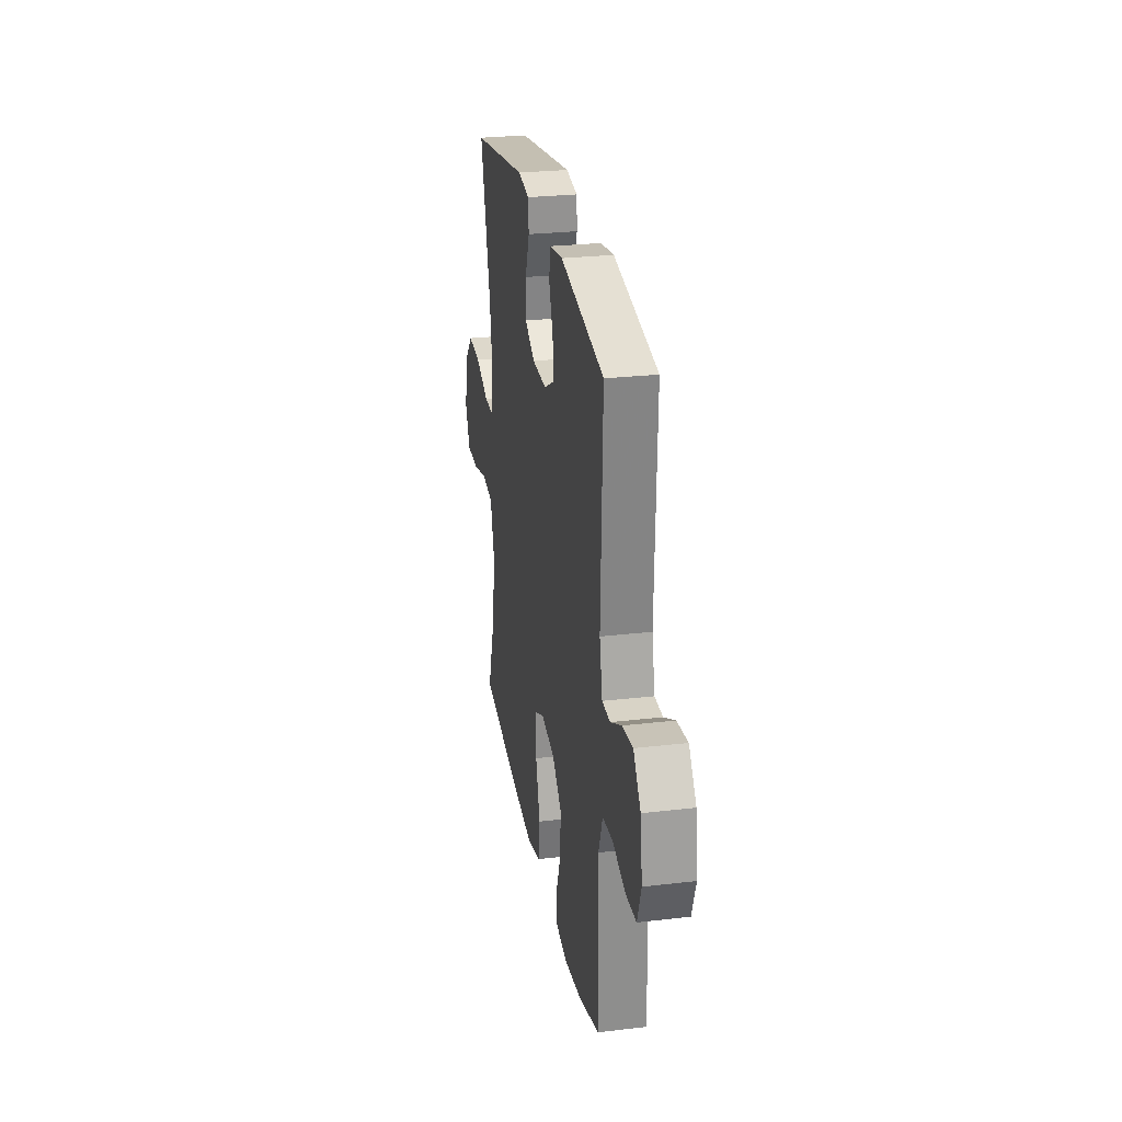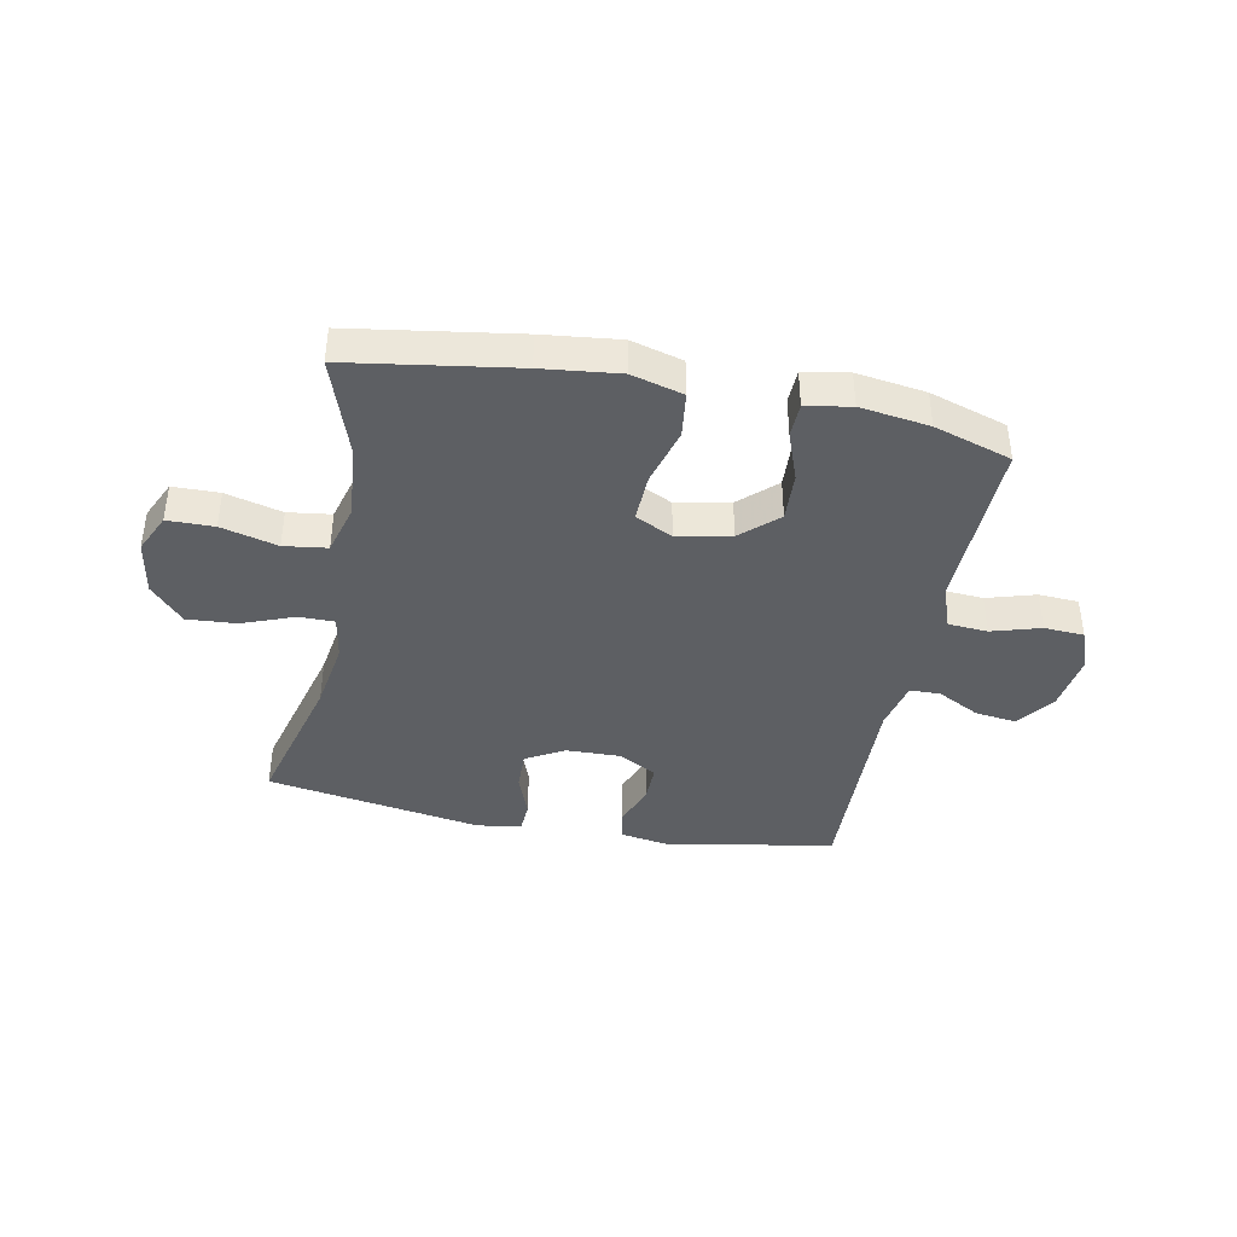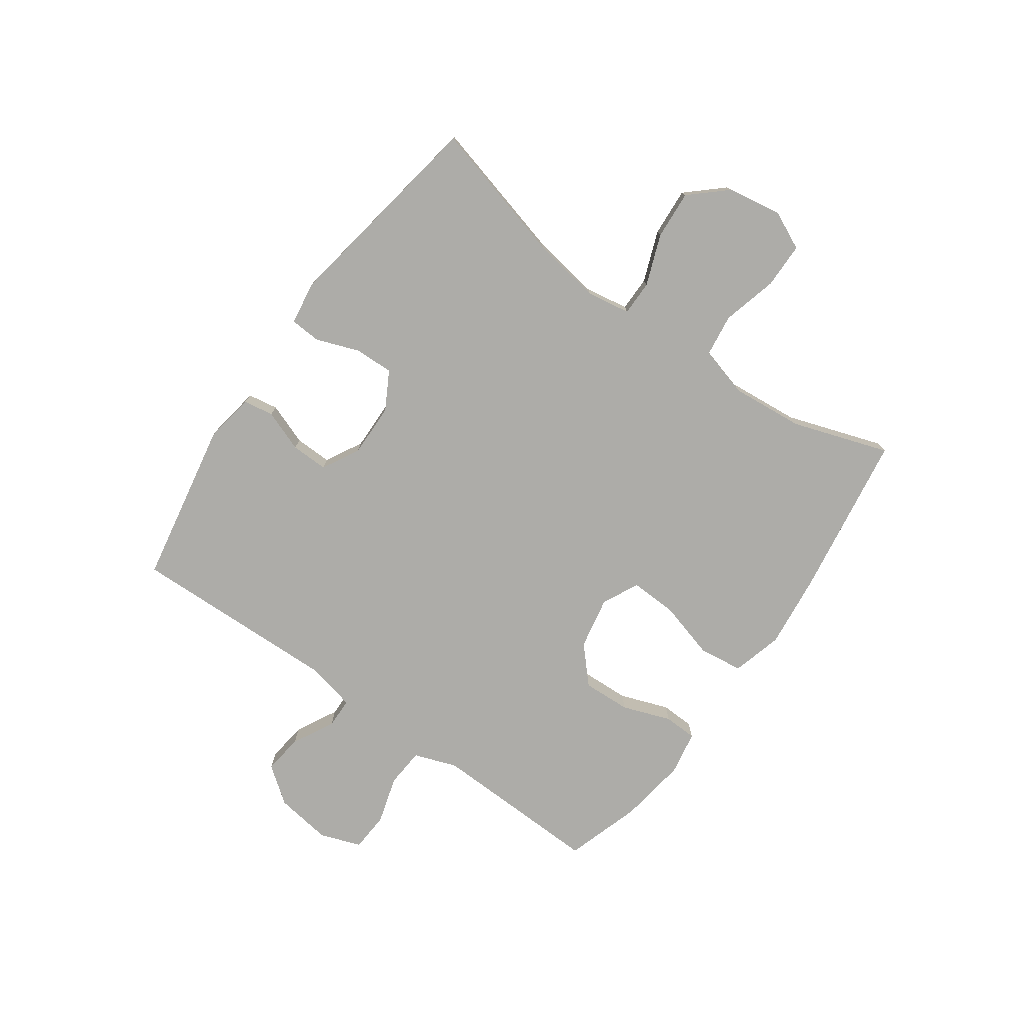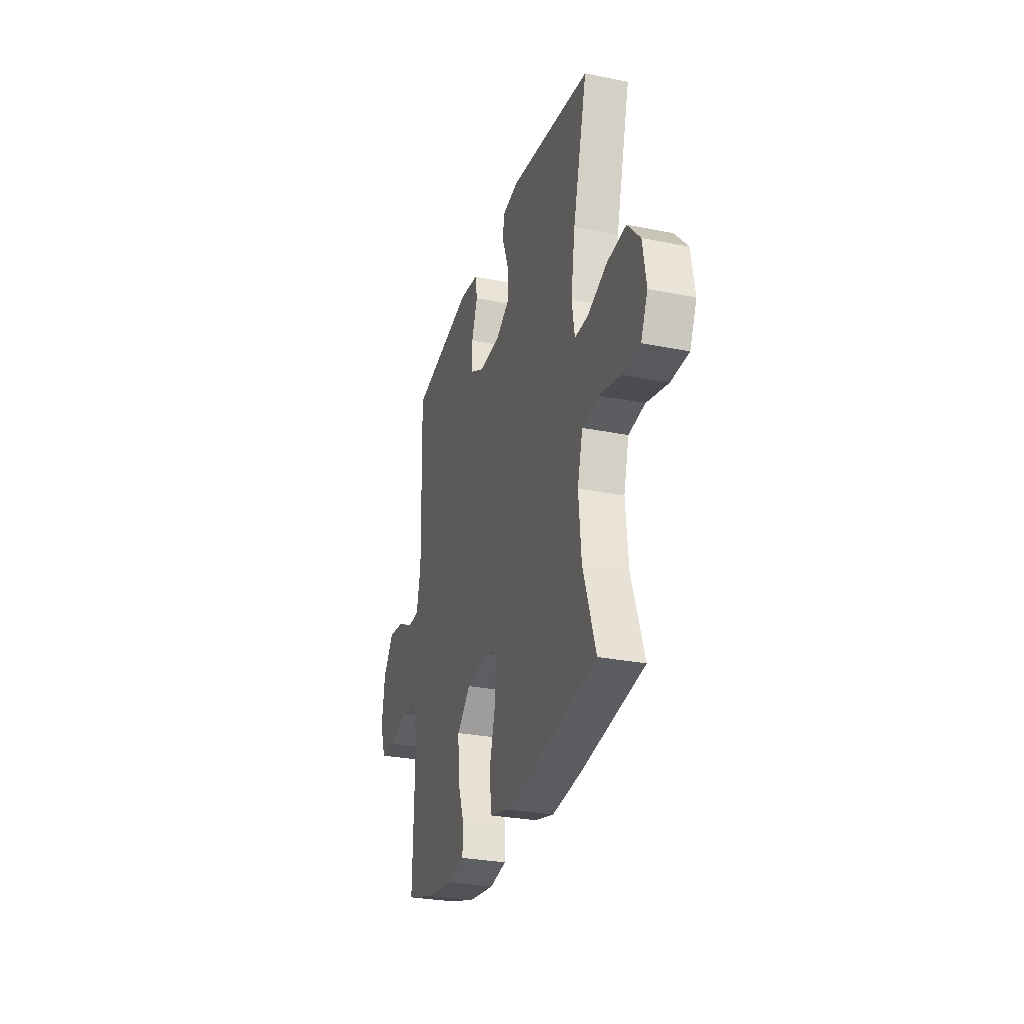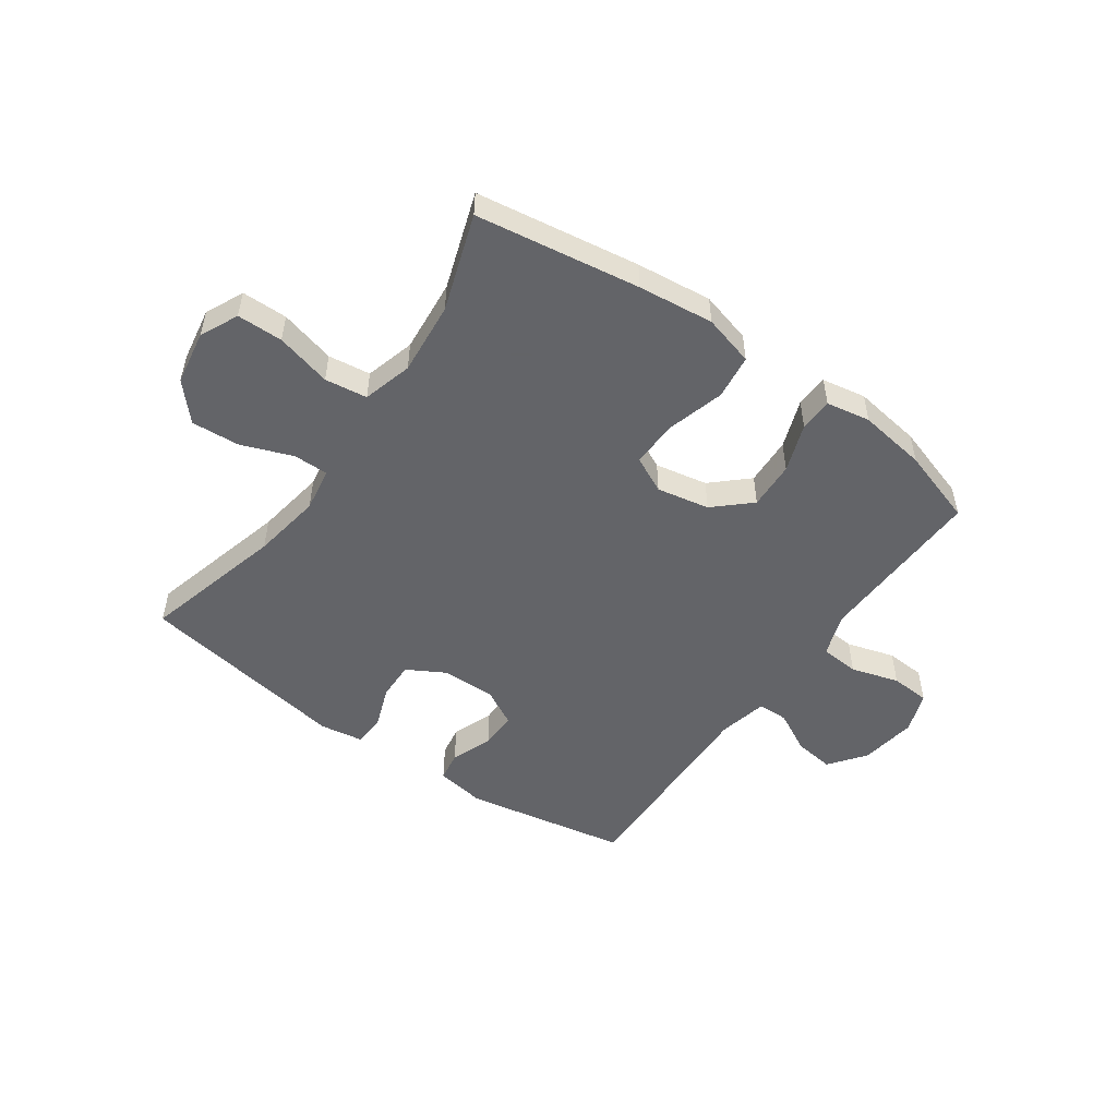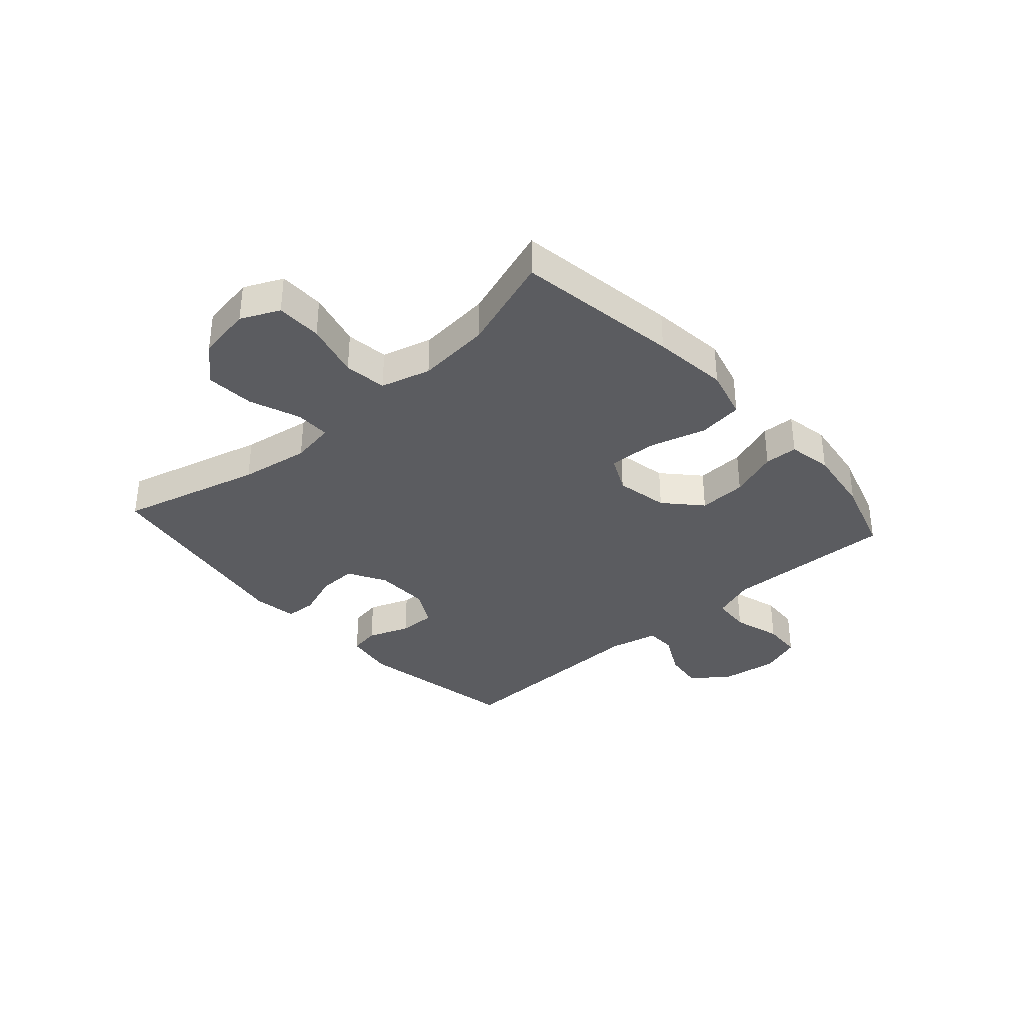
<metadata>
{"format":"obj","ext":"obj","renderer":"f3d","projection":"perspective","resolution":1024,"background":"white","views":[{"elev":27.1,"azim":-100.3,"up":"+Z"},{"elev":-40.4,"azim":168.9,"up":"+Y"},{"elev":-76.7,"azim":54.5,"up":"+Y"},{"elev":-29.1,"azim":73.4,"up":"+Z"},{"elev":-51.3,"azim":144.7,"up":"+Y"},{"elev":-35.2,"azim":131.7,"up":"+Y"}]}
</metadata>
<code>
v 0.5 0.07 -0.5
v 0.214 0.07 -0.544
v 0.082 0.07 -0.559
v -0.007 0.07 -0.535
v -0.017 0.07 -0.457
v 0.011 0.07 -0.357
v 0.014 0.07 -0.274
v -0.05 0.07 -0.243
v -0.142 0.07 -0.261
v -0.204 0.07 -0.318
v -0.2 0.07 -0.402
v -0.169 0.07 -0.487
v -0.171 0.07 -0.545
v -0.248 0.07 -0.559
v -0.367 0.07 -0.542
v -0.5 0.07 -0.5
v -0.495 0.07 -0.316
v -0.492 0.07 -0.201
v -0.519 0.07 -0.126
v -0.587 0.07 -0.121
v -0.671 0.07 -0.146
v -0.74 0.07 -0.142
v -0.766 0.07 -0.07
v -0.752 0.07 0.029
v -0.704 0.07 0.093
v -0.634 0.07 0.084
v -0.561 0.07 0.046
v -0.508 0.07 0.047
v -0.489 0.07 0.133
v -0.5 0.07 0.5
v -0.213 0.07 0.553
v -0.126 0.07 0.539
v -0.117 0.07 0.486
v -0.144 0.07 0.413
v -0.145 0.07 0.348
v -0.08 0.07 0.313
v 0.014 0.07 0.315
v 0.08 0.07 0.352
v 0.078 0.07 0.42
v 0.05 0.07 0.495
v 0.053 0.07 0.549
v 0.129 0.07 0.561
v 0.5 0.07 0.5
v 0.435 0.07 0.252
v 0.416 0.07 0.131
v 0.429 0.07 0.054
v 0.49 0.07 0.054
v 0.579 0.07 0.088
v 0.664 0.07 0.094
v 0.721 0.07 0.031
v 0.737 0.07 -0.064
v 0.706 0.07 -0.131
v 0.626 0.07 -0.132
v 0.529 0.07 -0.107
v 0.455 0.07 -0.117
v 0.431 0.07 -0.204
v 0.443 0.07 -0.332
v 0.5 0 -0.5
v 0.214 0 -0.544
v 0.082 0 -0.559
v -0.007 0 -0.535
v -0.017 0 -0.457
v 0.011 0 -0.357
v 0.014 0 -0.274
v -0.05 0 -0.243
v -0.142 0 -0.261
v -0.204 0 -0.318
v -0.2 0 -0.402
v -0.169 0 -0.487
v -0.171 0 -0.545
v -0.248 0 -0.559
v -0.367 0 -0.542
v -0.5 0 -0.5
v -0.495 0 -0.316
v -0.492 0 -0.201
v -0.519 0 -0.126
v -0.587 0 -0.121
v -0.671 0 -0.146
v -0.74 0 -0.142
v -0.766 0 -0.07
v -0.752 0 0.029
v -0.704 0 0.093
v -0.634 0 0.084
v -0.561 0 0.046
v -0.508 0 0.047
v -0.489 0 0.133
v -0.5 0 0.5
v -0.213 0 0.553
v -0.126 0 0.539
v -0.117 0 0.486
v -0.144 0 0.413
v -0.145 0 0.348
v -0.08 0 0.313
v 0.014 0 0.315
v 0.08 0 0.352
v 0.078 0 0.42
v 0.05 0 0.495
v 0.053 0 0.549
v 0.129 0 0.561
v 0.5 0 0.5
v 0.435 0 0.252
v 0.416 0 0.131
v 0.429 0 0.054
v 0.49 0 0.054
v 0.579 0 0.088
v 0.664 0 0.094
v 0.721 0 0.031
v 0.737 0 -0.064
v 0.706 0 -0.131
v 0.626 0 -0.132
v 0.529 0 -0.107
v 0.455 0 -0.117
v 0.431 0 -0.204
v 0.443 0 -0.332
f 52 53 54
f 51 52 54
f 50 51 54
f 49 50 54
f 48 49 54
f 47 48 54
f 46 47 54 55
f 45 46 55 56
f 42 43 44
f 41 42 44
f 40 41 44
f 39 40 44
f 38 39 44 45
f 37 38 45 56
f 32 33 34
f 31 32 34
f 30 31 34
f 29 30 34
f 28 29 34 35
f 25 26 27
f 24 25 27
f 23 24 27
f 22 23 27
f 21 22 27
f 20 21 27
f 19 20 27 28
f 28 35 36
f 19 28 36
f 18 19 36
f 15 16 17
f 14 15 17
f 13 14 17
f 12 13 17
f 11 12 17
f 10 11 17 18
f 4 5 6
f 3 4 6
f 2 3 6
f 1 2 6
f 57 1 6
f 57 6 7
f 56 57 7 8
f 37 56 8
f 18 36 37
f 10 18 37
f 9 10 37
f 8 9 37
f 111 110 109
f 111 109 108
f 111 108 107
f 111 107 106
f 111 106 105
f 111 105 104
f 112 111 104 103
f 113 112 103 102
f 101 100 99
f 101 99 98
f 101 98 97
f 101 97 96
f 102 101 96 95
f 113 102 95 94
f 91 90 89
f 91 89 88
f 91 88 87
f 91 87 86
f 92 91 86 85
f 84 83 82
f 84 82 81
f 84 81 80
f 84 80 79
f 84 79 78
f 84 78 77
f 85 84 77 76
f 93 92 85
f 93 85 76
f 93 76 75
f 74 73 72
f 74 72 71
f 74 71 70
f 74 70 69
f 74 69 68
f 75 74 68 67
f 63 62 61
f 63 61 60
f 63 60 59
f 63 59 58
f 63 58 114
f 64 63 114
f 65 64 114 113
f 65 113 94
f 94 93 75
f 94 75 67
f 94 67 66
f 94 66 65
f 1 58 59 2
f 2 59 60 3
f 3 60 61 4
f 4 61 62 5
f 5 62 63 6
f 6 63 64 7
f 7 64 65 8
f 8 65 66 9
f 9 66 67 10
f 10 67 68 11
f 11 68 69 12
f 12 69 70 13
f 13 70 71 14
f 14 71 72 15
f 15 72 73 16
f 16 73 74 17
f 17 74 75 18
f 18 75 76 19
f 19 76 77 20
f 20 77 78 21
f 21 78 79 22
f 22 79 80 23
f 23 80 81 24
f 24 81 82 25
f 25 82 83 26
f 26 83 84 27
f 27 84 85 28
f 28 85 86 29
f 29 86 87 30
f 30 87 88 31
f 31 88 89 32
f 32 89 90 33
f 33 90 91 34
f 34 91 92 35
f 35 92 93 36
f 36 93 94 37
f 37 94 95 38
f 38 95 96 39
f 39 96 97 40
f 40 97 98 41
f 41 98 99 42
f 42 99 100 43
f 43 100 101 44
f 44 101 102 45
f 45 102 103 46
f 46 103 104 47
f 47 104 105 48
f 48 105 106 49
f 49 106 107 50
f 50 107 108 51
f 51 108 109 52
f 52 109 110 53
f 53 110 111 54
f 54 111 112 55
f 55 112 113 56
f 56 113 114 57
f 57 114 58 1

</code>
